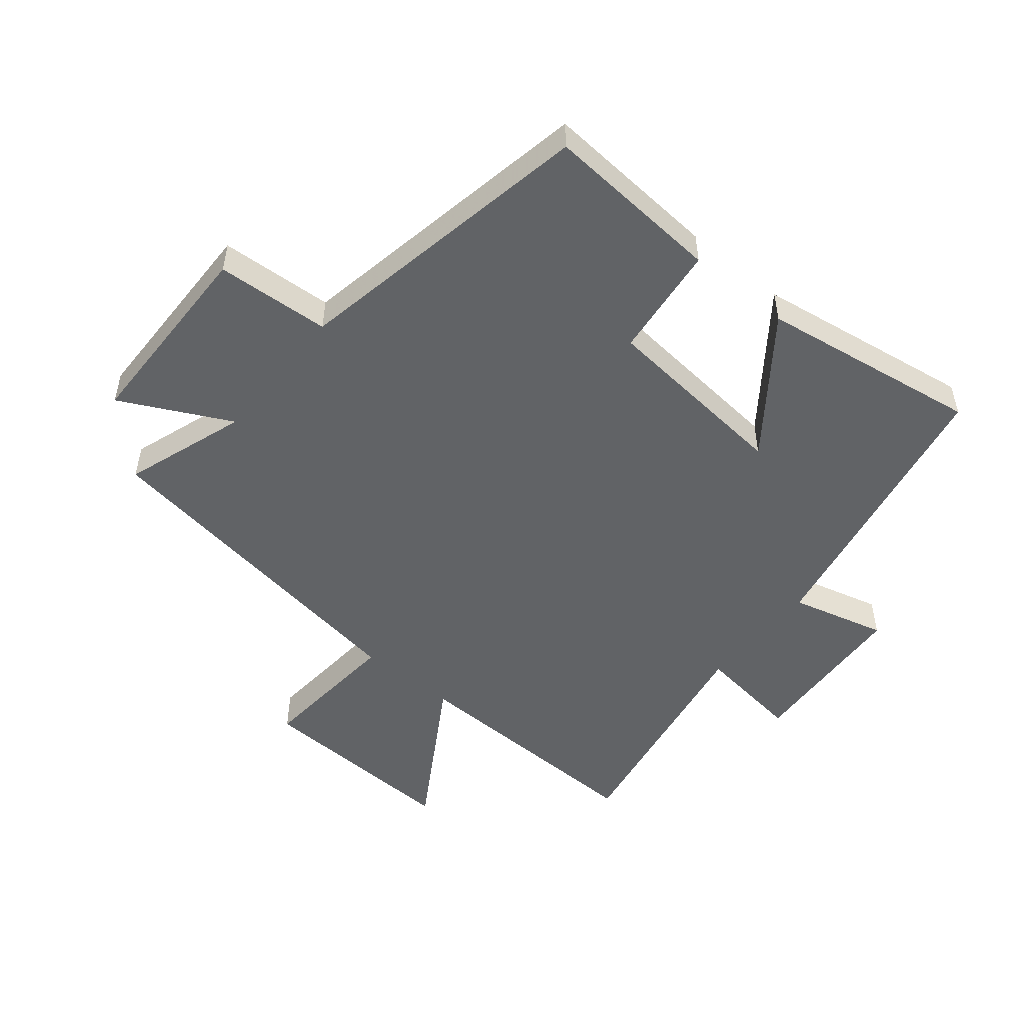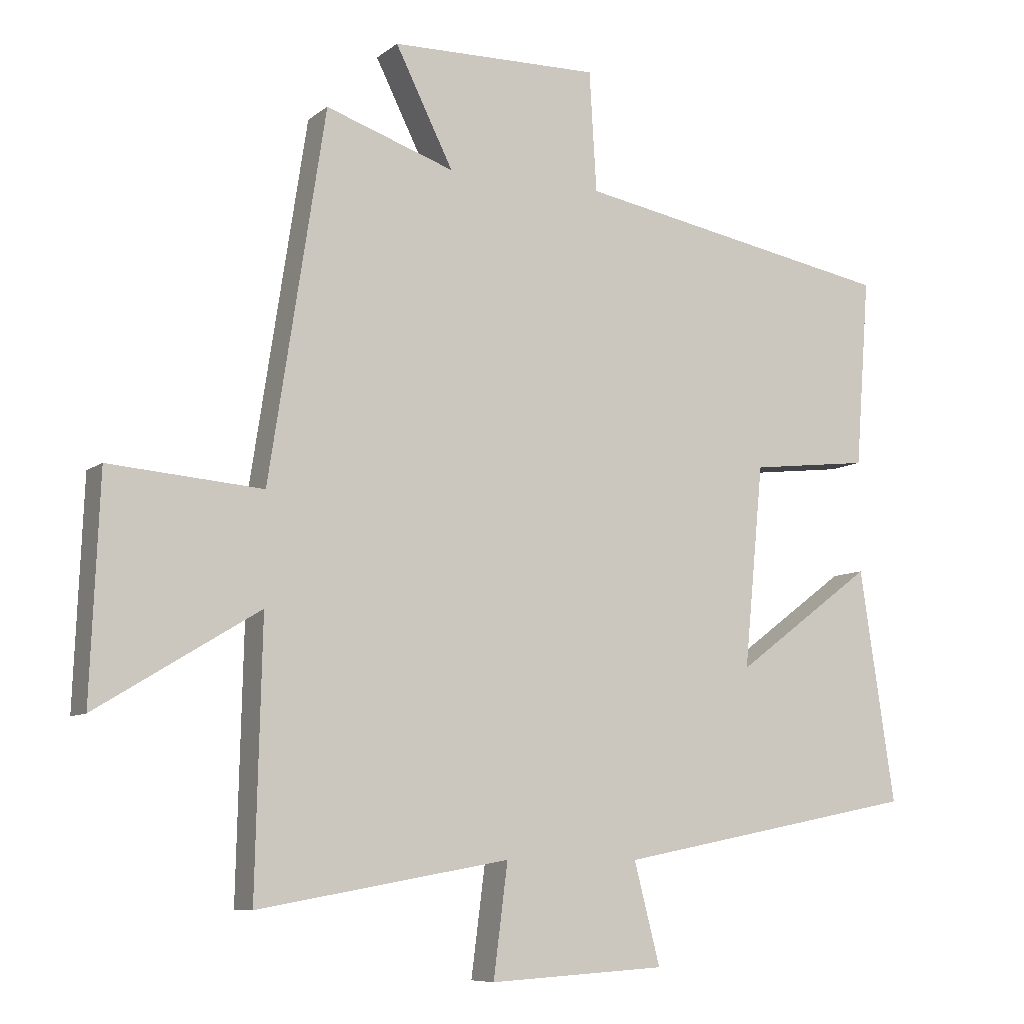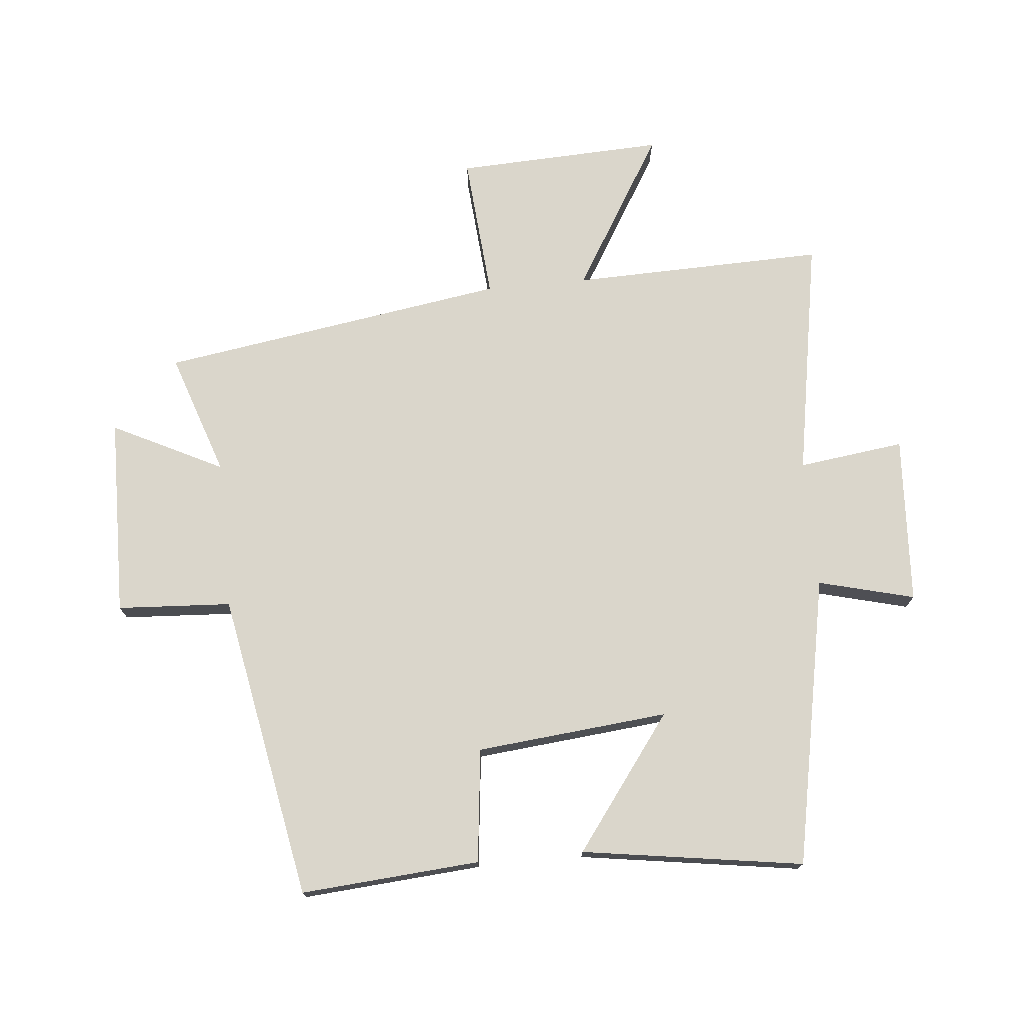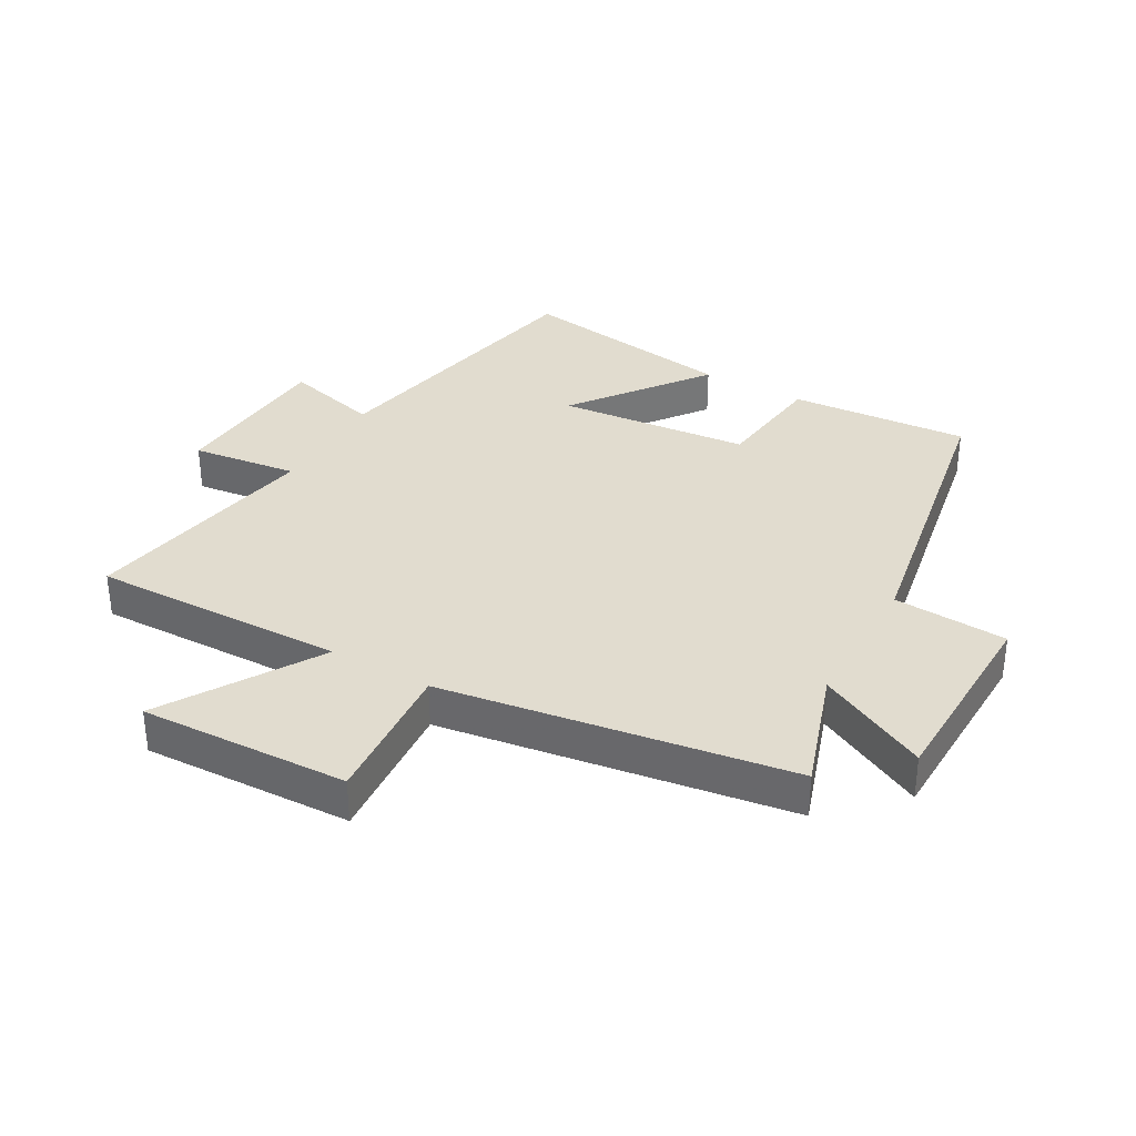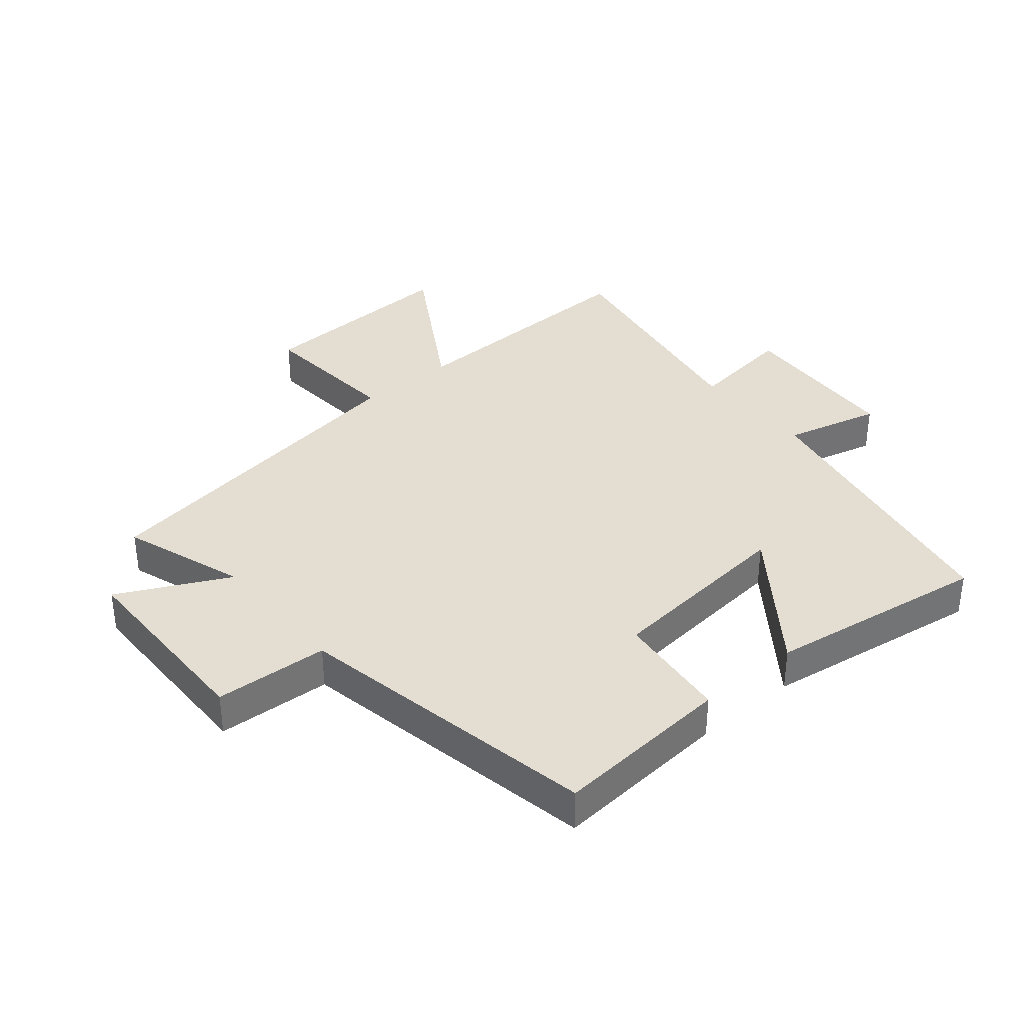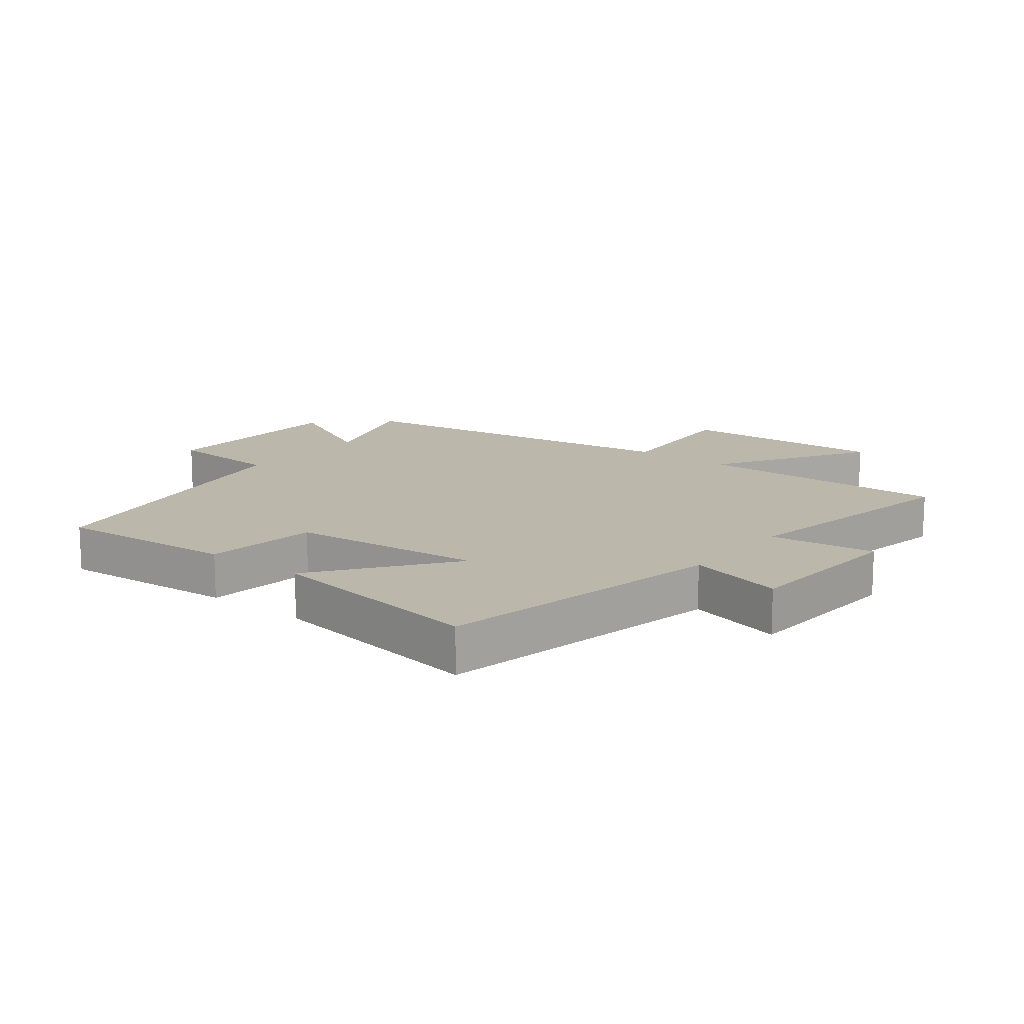
<metadata>
{"format":"obj","ext":"obj","renderer":"f3d","projection":"perspective","resolution":1024,"background":"white","views":[{"elev":-50.8,"azim":50.7,"up":"+Y"},{"elev":-8.2,"azim":-27.6,"up":"+Z"},{"elev":74.0,"azim":84.5,"up":"+Y"},{"elev":34.3,"azim":-60.3,"up":"+Y"},{"elev":36.2,"azim":49.9,"up":"+Y"},{"elev":14.4,"azim":128.3,"up":"+Y"}]}
</metadata>
<code>
v 0.522 0.07 0.409
v 0.5 0.07 0.12
v 0.316 0.07 0.099
v 0.286 0.07 -0.211
v 0.5 0.07 -0.052
v 0.554 0.07 -0.409
v 0.087 0.07 -0.5
v 0.127 0.07 -0.655
v -0.145 0.07 -0.671
v -0.123 0.07 -0.5
v -0.51 0.07 -0.568
v -0.5 0.07 -0.159
v -0.749 0.07 -0.31
v -0.735 0.07 0.026
v -0.5 0.07 0.007
v -0.414 0.07 0.567
v -0.216 0.07 0.5
v -0.305 0.07 0.678
v 0.017 0.07 0.684
v 0.028 0.07 0.5
v 0.522 0 0.409
v 0.5 0 0.12
v 0.316 0 0.099
v 0.286 0 -0.211
v 0.5 0 -0.052
v 0.554 0 -0.409
v 0.087 0 -0.5
v 0.127 0 -0.655
v -0.145 0 -0.671
v -0.123 0 -0.5
v -0.51 0 -0.568
v -0.5 0 -0.159
v -0.749 0 -0.31
v -0.735 0 0.026
v -0.5 0 0.007
v -0.414 0 0.567
v -0.216 0 0.5
v -0.305 0 0.678
v 0.017 0 0.684
v 0.028 0 0.5
f 17 18 19 20
f 17 20 1 2
f 15 16 17 2
f 12 13 14 15
f 10 11 12
f 10 12 15
f 7 8 9 10
f 4 5 6 7
f 3 4 7 10
f 15 2 3
f 3 10 15
f 40 39 38 37
f 22 21 40 37
f 22 37 36 35
f 35 34 33 32
f 32 31 30
f 35 32 30
f 30 29 28 27
f 27 26 25 24
f 30 27 24 23
f 23 22 35
f 35 30 23
f 1 21 22 2
f 2 22 23 3
f 3 23 24 4
f 4 24 25 5
f 5 25 26 6
f 6 26 27 7
f 7 27 28 8
f 8 28 29 9
f 9 29 30 10
f 10 30 31 11
f 11 31 32 12
f 12 32 33 13
f 13 33 34 14
f 14 34 35 15
f 15 35 36 16
f 16 36 37 17
f 17 37 38 18
f 18 38 39 19
f 19 39 40 20
f 20 40 21 1

</code>
